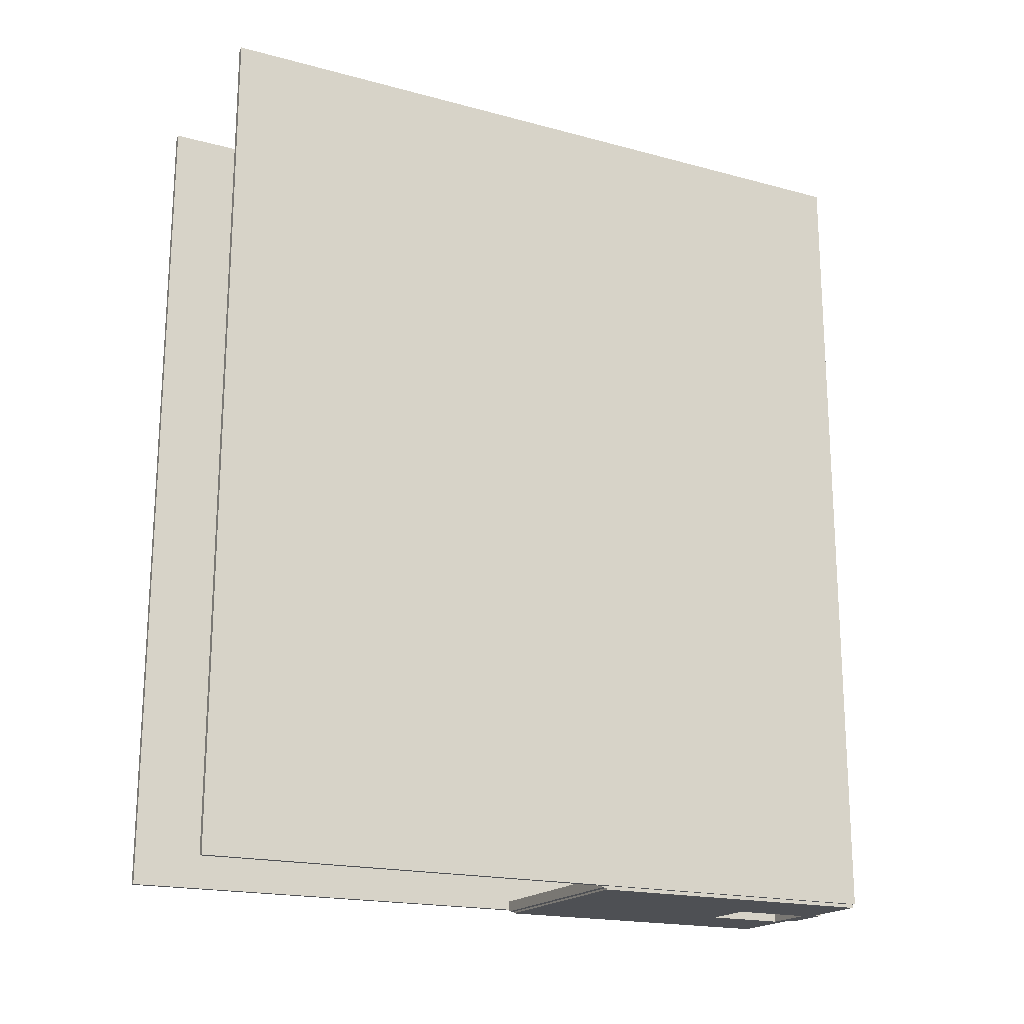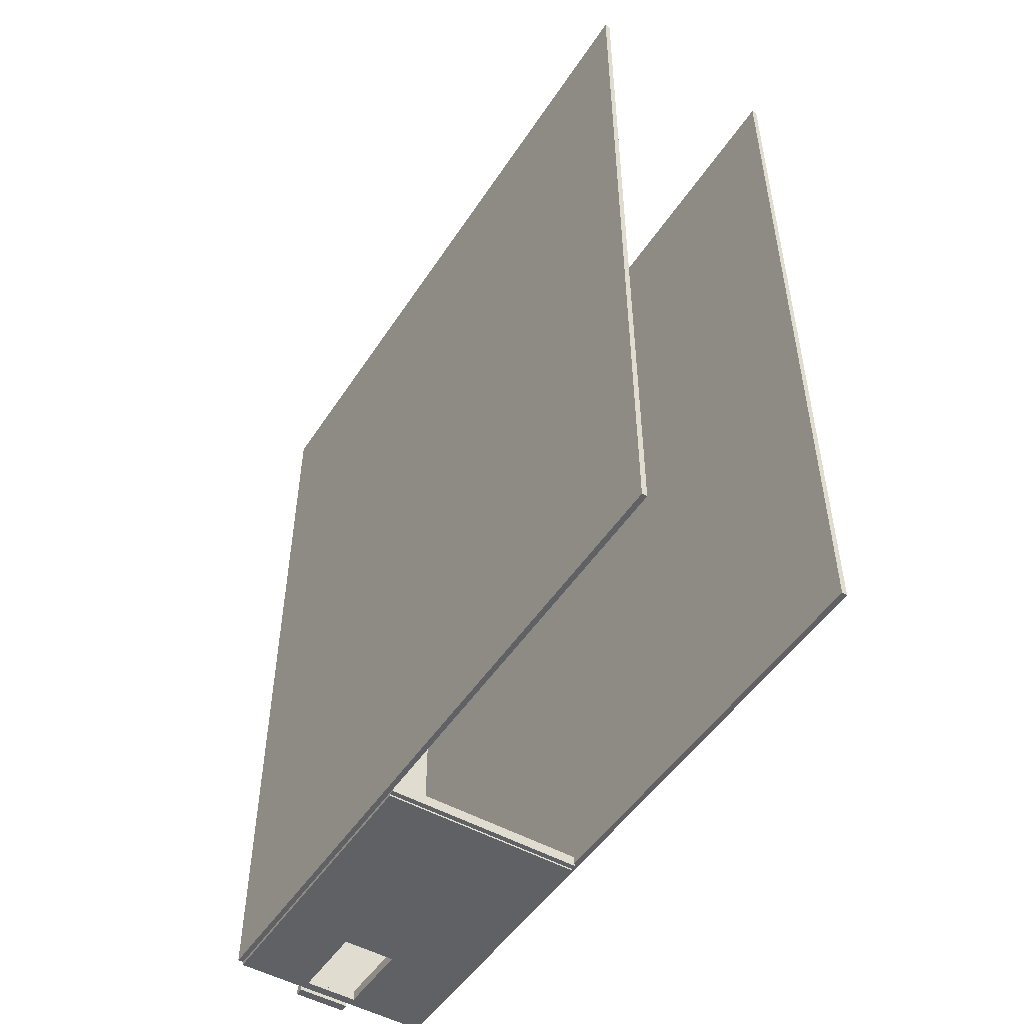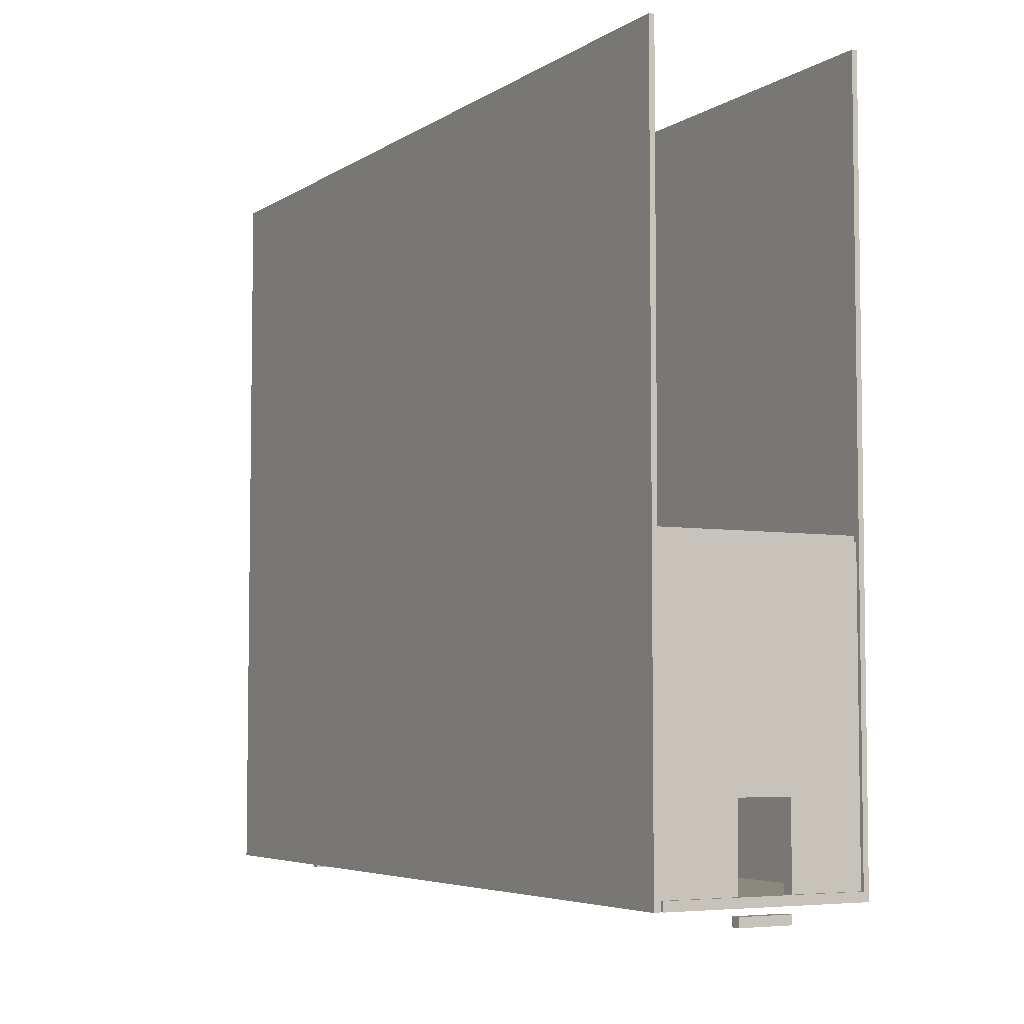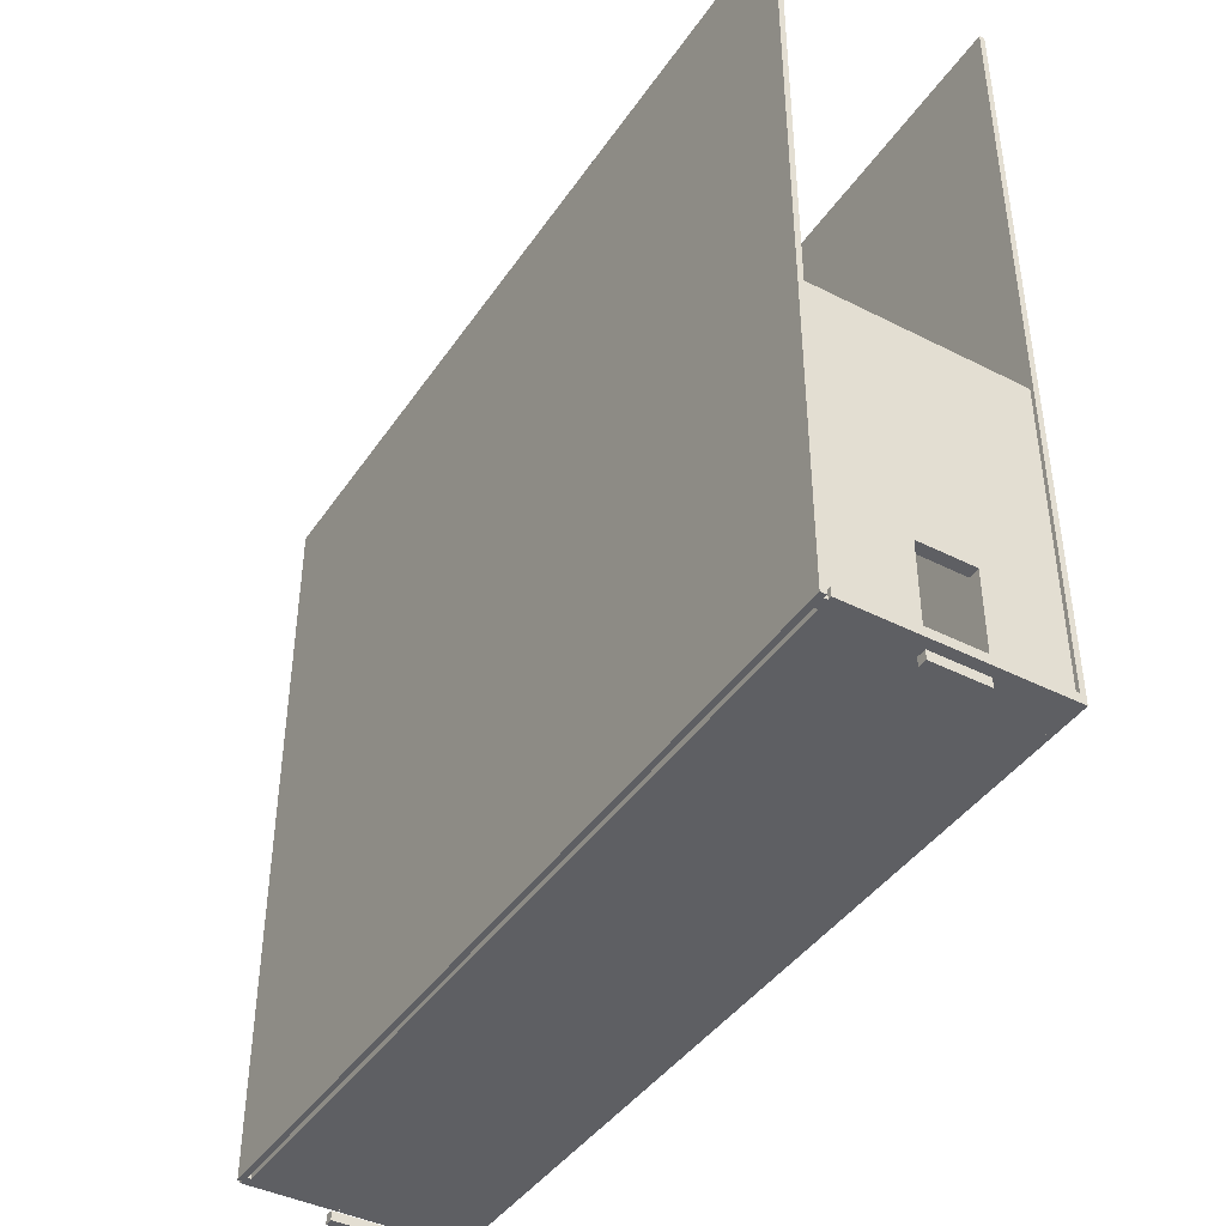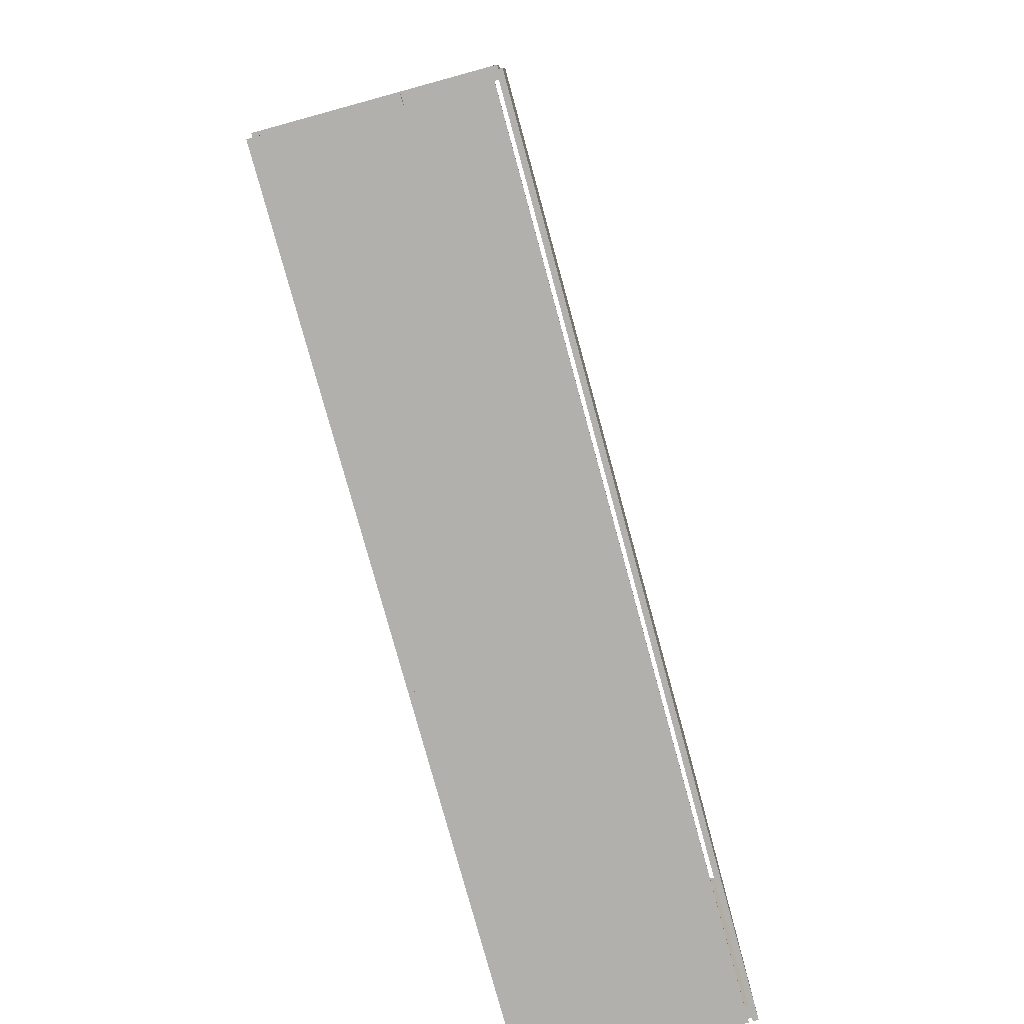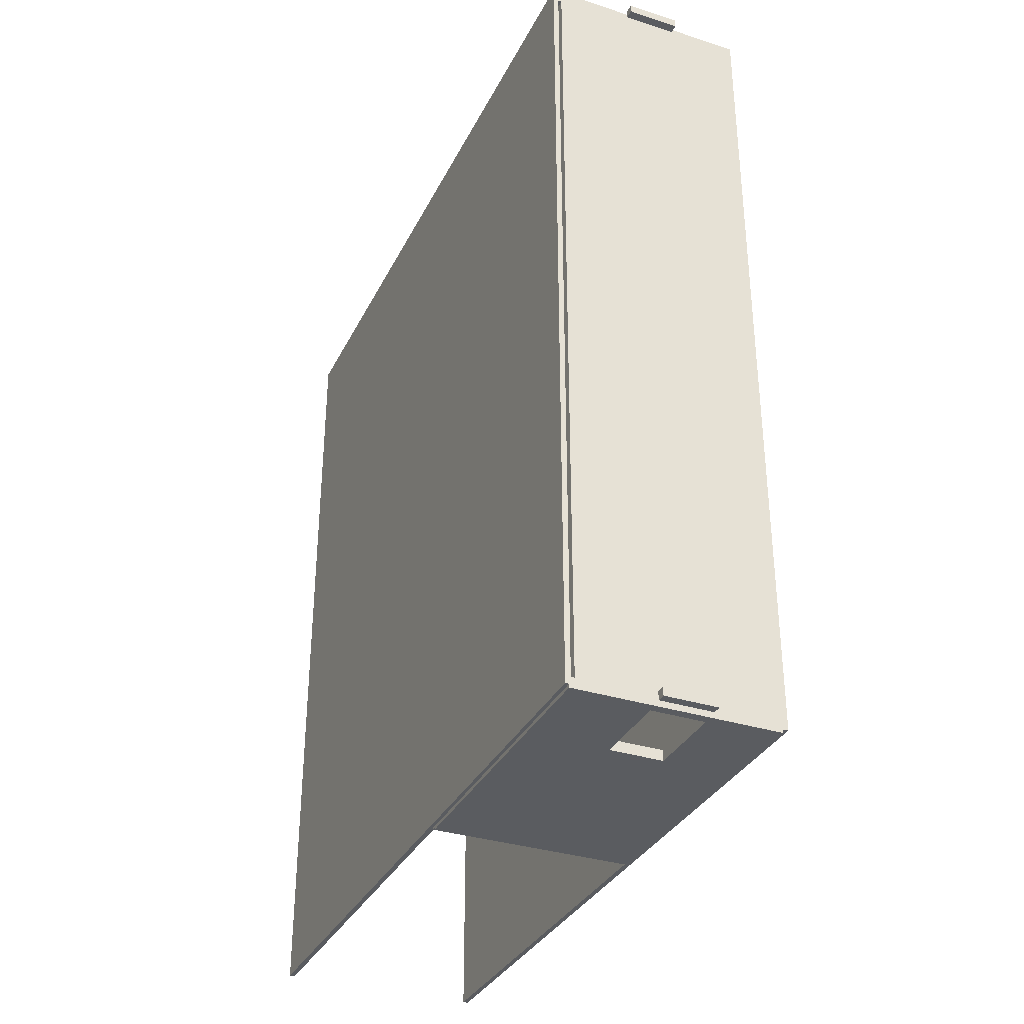
<metadata>
{"format":"obj","ext":"obj","renderer":"f3d","projection":"perspective","resolution":1024,"background":"white","views":[{"elev":-18.7,"azim":62.8,"up":"+Y"},{"elev":-49.9,"azim":-32.0,"up":"+Y"},{"elev":-5.2,"azim":150.9,"up":"+Z"},{"elev":-42.0,"azim":148.6,"up":"+Z"},{"elev":-78.8,"azim":15.3,"up":"+Z"},{"elev":-33.8,"azim":156.5,"up":"+Y"}]}
</metadata>
<code>
o obj_0
v 349 		625 		1
v 349 		630 		1
v 349 		625 		-4
v 349 		630 		-4
v 379 		630 		1
v 379 		625 		1
v 379 		630 		-4
v 379 		625 		-4
g group_0_9127187
f 3 1 2
f 4 3 2
f 7 5 6
f 8 7 6
f 6 5 2
f 1 6 2
f 7 8 3
f 4 7 3
f 8 6 1
f 3 8 1
f 4 2 5
f 7 4 5
o obj_1
v 309 		159 		10
v 309 		632 		10
v 309 		159 		5
v 309 		632 		5
v 421 		632 		10
v 421 		159 		10
v 421 		632 		5
v 421 		159 		5
g group_1_10988977
f 11 9 10
f 12 11 10
f 15 13 14
f 16 15 14
f 14 13 10
f 9 14 10
f 15 16 11
f 12 15 11
f 16 14 9
f 11 16 9
f 12 10 13
f 15 12 13
o obj_2
v 349 		158 		1
v 349 		163 		1
v 349 		158 		-4
v 349 		163 		-4
v 379 		163 		1
v 379 		158 		1
v 379 		163 		-4
v 379 		158 		-4
g group_2_16448250
f 19 17 18
f 20 19 18
f 23 21 22
f 24 23 22
f 22 21 18
f 17 22 18
f 23 24 19
f 20 23 19
f 24 22 17
f 19 24 17
f 20 18 21
f 23 20 21
o obj_3
v 424 		158 		178
v 424 		158 		168
v 424 		164 		168
v 424 		164 		178
v 309 		628 		178
v 309 		628 		168
v 309 		622 		168
v 309 		622 		178
v 424 		622 		178
v 424 		622 		168
v 424 		628 		168
v 424 		628 		178
v 309 		164 		178
v 309 		164 		168
v 309 		158 		168
v 309 		158 		178
g group_3_10988977
f 25 26 27
f 25 27 28
f 29 30 31
f 29 31 32
f 33 34 35
f 33 35 36
f 37 38 39
f 37 39 40
f 36 35 30
f 36 30 29
f 34 31 30
f 34 30 35
f 40 39 26
f 40 26 25
f 28 27 38
f 28 38 37
f 36 29 32
f 36 32 33
f 26 39 38
f 26 38 27
f 32 31 34
f 32 34 33
f 28 37 40
f 28 40 25
o obj_4
v 426 		159 		415
v 426 		159 		5
v 426 		632 		5
v 426 		632 		415
v 423 		630 		175
v 423 		624 		175
v 309 		630 		175
v 379 		157 		55
v 379 		157 		9.998
v 309 		157 		175
v 309 		157 		5
v 349 		157 		9.998
v 349 		157 		55
v 423 		163 		175
v 423 		163 		5
v 379 		163 		9.998
v 379 		624 		9.998
v 379 		163 		55
v 309 		159 		5
v 306 		159 		5
v 306 		632 		5
v 309 		632 		5
v 309 		630 		5
v 309 		624 		5
v 309 		163 		5
v 349 		163 		55
v 306 		159 		415
v 309 		159 		175
v 349 		163 		9.998
v 423 		630 		5
v 309 		159 		415
v 379 		630 		9.998
v 309 		163 		175
v 423 		624 		5
v 379 		630 		55
v 349 		630 		55
v 349 		630 		9.998
v 349 		624 		9.998
v 309 		632 		415
v 379 		624 		55
v 349 		624 		55
v 309 		624 		175
v 423 		632 		5
v 423 		159 		175
v 423 		632 		415
v 423 		159 		415
v 424 		157 		5
v 424 		159 		5
v 424 		157 		175
v 424 		159 		175
v 306 		632 		415
g group_4_15289934
f 41 42 43
f 41 43 44
f 82 46 45
f 49 87 48
f 52 53 51
f 50 51 53
f 56 58 55
f 54 55 58
f 63 64 61
f 62 63 61
f 60 61 64
f 64 65 60
f 59 60 65
f 59 68 60
f 67 60 68
f 67 68 71
f 69 65 66
f 65 73 66
f 63 72 70
f 72 75 70
f 45 70 75
f 77 63 76
f 63 47 76
f 45 75 47
f 63 70 74
f 57 72 77
f 57 77 78
f 63 74 64
f 75 80 81
f 75 81 76
f 55 88 51
f 51 59 55
f 82 45 47
f 83 70 45
f 80 75 72
f 80 72 57
f 73 68 84
f 50 84 68
f 76 81 78
f 76 78 77
f 54 73 84
f 44 85 86
f 44 86 41
f 49 56 69
f 49 69 52
f 58 48 53
f 58 53 66
f 48 58 56
f 48 56 49
f 87 51 88
f 66 53 52
f 66 52 69
f 42 88 55
f 42 55 74
f 70 43 74
f 83 43 70
f 42 74 43
f 65 55 59
f 89 87 88
f 89 88 90
f 49 52 51
f 49 51 87
f 85 83 45
f 85 45 46
f 54 86 46
f 84 86 54
f 85 46 86
f 50 89 84
f 90 84 89
f 48 50 53
f 55 65 56
f 69 56 65
f 46 74 55
f 46 55 54
f 87 89 48
f 50 48 89
f 66 73 58
f 54 58 73
f 88 42 90
f 42 41 90
f 86 90 41
f 78 64 57
f 86 84 90
f 80 82 81
f 44 43 83
f 44 83 85
f 57 74 80
f 74 46 80
f 82 80 46
f 50 68 59
f 50 59 51
f 74 57 64
f 78 81 64
f 82 64 81
f 71 68 73
f 71 73 82
f 47 79 82
f 71 82 79
f 77 72 63
f 73 65 64
f 73 64 82
f 76 47 75
f 47 63 62
f 47 62 79
f 91 61 60
f 91 60 67
f 79 91 67
f 79 67 71
f 62 61 79
f 61 91 79

</code>
